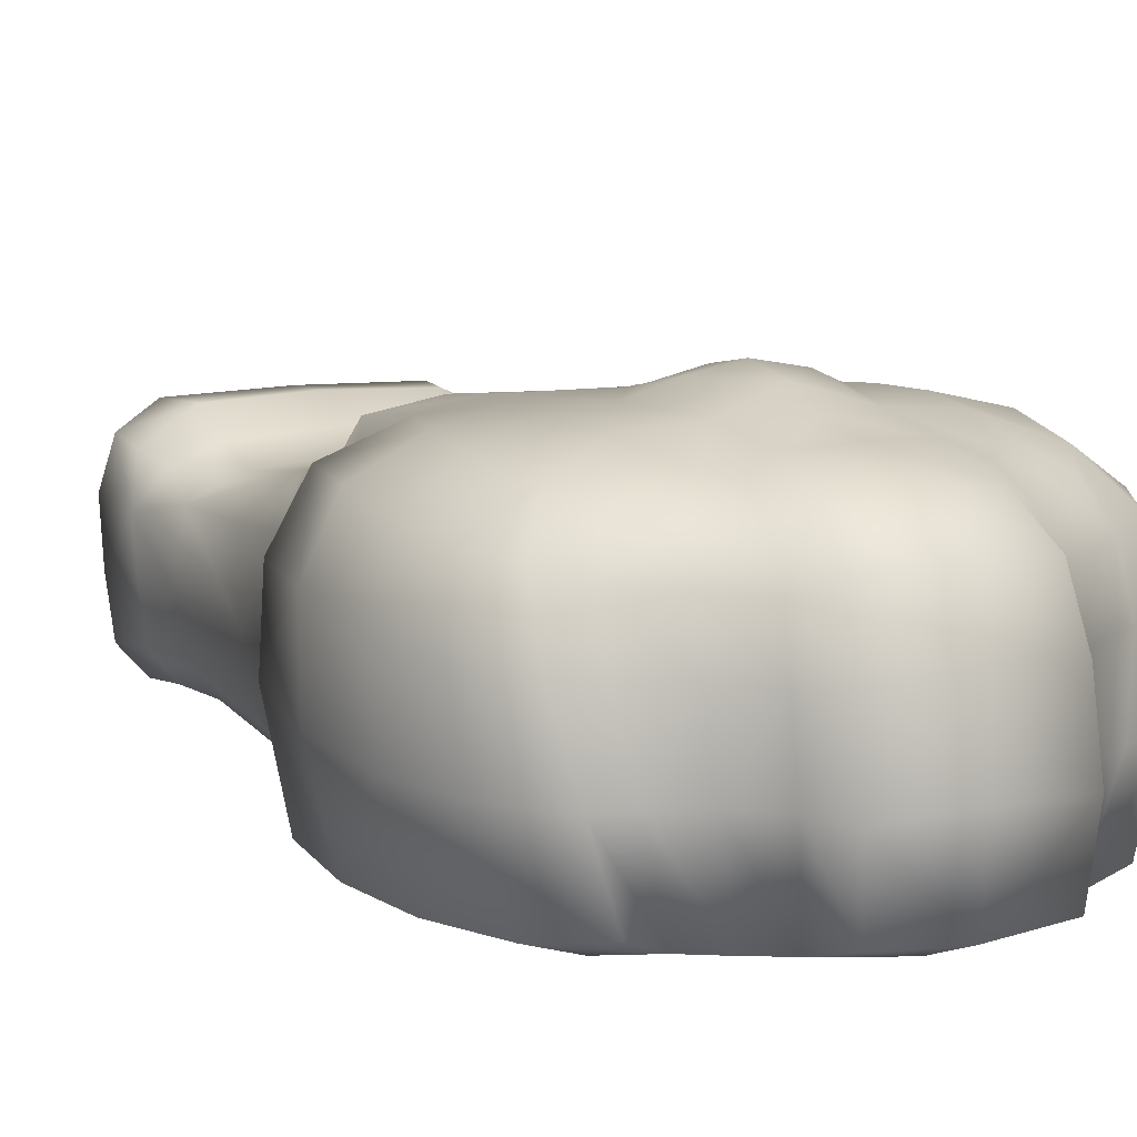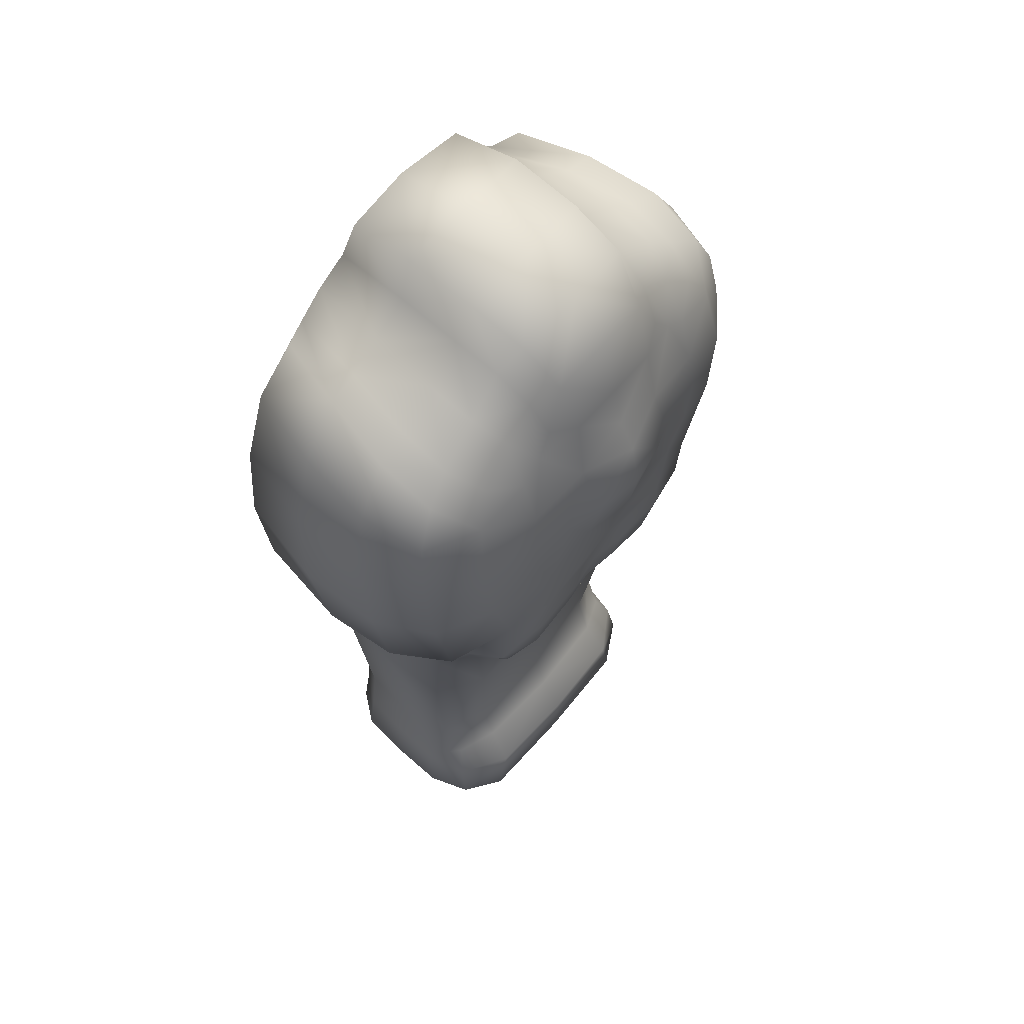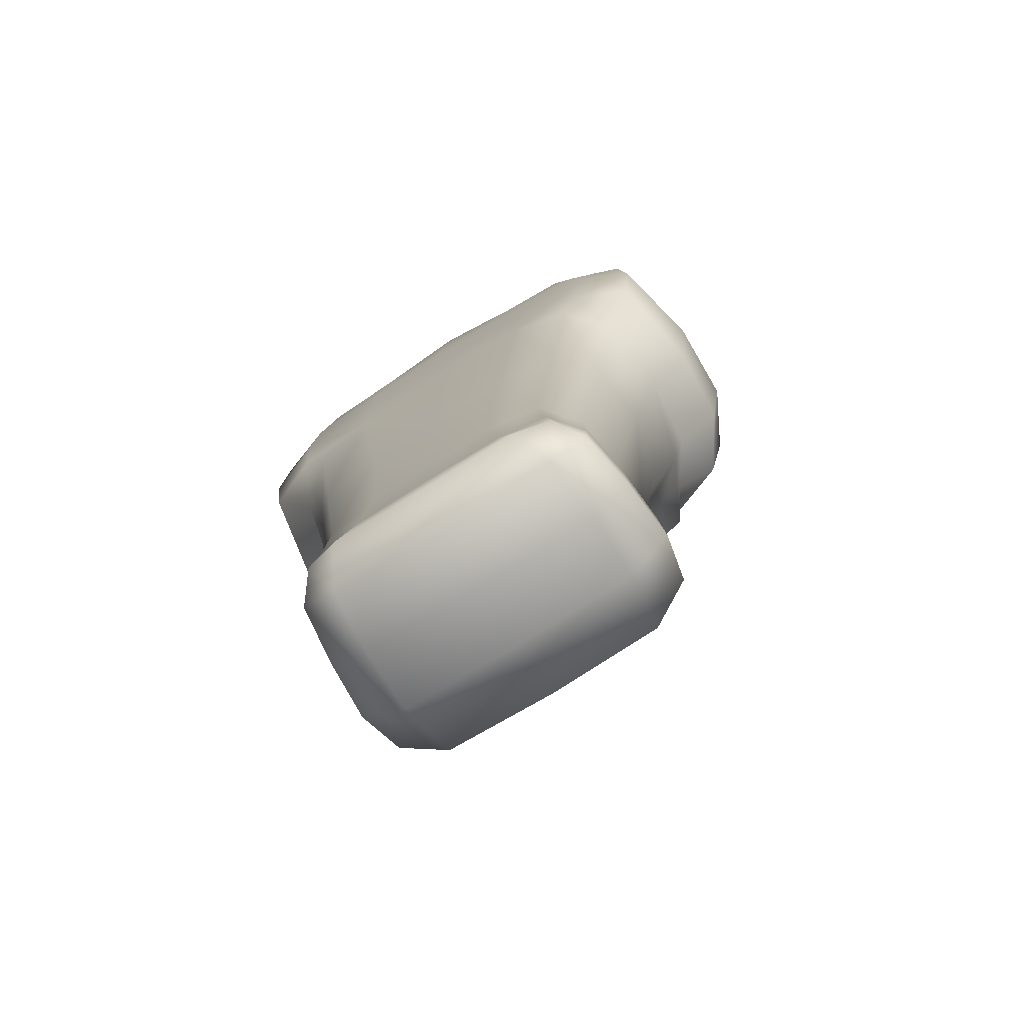
<metadata>
{"format":"obj","ext":"obj","renderer":"f3d","projection":"perspective","resolution":1024,"background":"white","views":[{"elev":10.1,"azim":151.7,"up":"+Z"},{"elev":58.2,"azim":-50.9,"up":"+Y"},{"elev":-76.5,"azim":-148.2,"up":"+Y"}]}
</metadata>
<code>
g pm0563_00_ShellSkin
v 2.336e-31 0.03718 0.1073
v 0.1972 0.09155 0.2149
v 2.329e-31 0.0882 0.2196
v 0.2103 0.04509 0.1053
v 0.2088 0.03391 -0.01012
v 2.34e-31 0.02621 -0.00624
v 2.343e-31 0.03096 -0.1145
v 0.2887 0.09599 0.09309
v 0.2721 0.1198 0.1761
v 0.2823 0.1991 0.08099
v 0.2795 0.08654 -0.0137
v 0.1989 0.0352 -0.1193
v 0.1669 0.07924 -0.1796
v 2.345e-31 0.08412 -0.1774
v 0.2286 0.1107 -0.1609
v 0.2634 0.07801 -0.1153
v 0.2601 0.1897 -0.1033
v 0.2167 0.1897 -0.1562
v 0.2749 0.1971 -0.01162
v 0.2672 0.3062 -0.006829
v 0.2509 0.3062 0.1043
v 0.1354 0.1824 -0.1685
v 0.1669 0.07924 -0.1796
v 0.2535 0.3027 -0.09668
v 0.3055 0.6511 -0.09572
v 0.206 0.3023 -0.1565
v 2.348e-31 0.1825 -0.1699
v 2.345e-31 0.08412 -0.1774
v 0.1141 0.2992 -0.1692
v 2.353e-31 0.2971 -0.171
v 0.1368 0.6649 -0.1762
v 2.36e-31 0.6646 -0.1778
v 0.1826 1.044 -0.1952
v 2.367e-31 1.067 -0.1966
v 2.367e-31 1.22 -0.1977
v 0.2491 0.6557 -0.1634
v 0.2855 0.9898 -0.1839
v 0.1755 1.212 -0.1972
v 0.1688 1.33 -0.1973
v 0.3243 1.335 -0.1925
v 2.367e-31 1.335 -0.1978
v 2.367e-31 1.42 -0.1978
v 0.3364 1.2 -0.1925
v 0.4366 1.188 -0.1561
v 0.3256 1.051 -0.1889
v 0.1562 1.426 -0.1961
v 0.3511 0.9476 -0.1187
v 0.417 1.02 -0.1512
v 0.4484 1.007 0.02444
v 0.3725 0.9416 0.02501
v 0.1433 1.504 -0.1885
v 2.367e-31 1.5 -0.1948
v 2.367e-31 1.615 -0.1854
v 0.3222 0.6533 0.008874
v 0.1396 1.616 -0.1661
v 0.13 1.704 -0.1395
v 2.367e-31 1.712 -0.1483
v 0.204 1.592 -0.162
v 0.2516 1.551 -0.1641
v 0.285 1.444 -0.1895
v 0.3728 1.465 -0.159
v 0.3055 1.555 -0.1437
v 0.4221 1.342 -0.1574
v 0.4621 1.33 -0.007217
v 0.3454 1.549 -0.01366
v 0.2516 1.551 -0.1641
v 0.4743 1.177 0.006224
v 0.4701 1.165 0.1538
v 0.4159 1.453 -0.01494
v 0.4317 1.428 0.1183
v 0.2877 1.56 -0.01447
v 0.204 1.592 -0.162
v 0.4417 1.011 0.1599
v 0.4663 1.313 0.1315
v 0.423 1.294 0.2395
v 0.3732 1.518 0.1151
v 0.2312 1.606 -0.009963
v 0.1396 1.616 -0.1661
v 0.1588 1.636 -0.0151
v 0.13 1.704 -0.1395
v 0.1389 1.719 -0.01323
v 2.367e-31 1.712 -0.1483
v 2.367e-31 1.727 -0.00711
v 2.367e-31 1.708 0.1235
v 0.1352 1.7 0.1164
v 0.1683 1.633 0.1054
v 0.245 1.598 0.1154
v 0.1269 1.663 0.2154
v 2.367e-31 1.673 0.2221
v 0.1075 1.586 0.2779
v 2.367e-31 1.6 0.284
v 2.367e-31 1.498 0.3149
v 0.1641 1.611 0.1913
v 0.2407 1.572 0.2009
v 0.3104 1.504 0.1994
v 0.3119 1.538 0.1071
v 0.1559 1.57 0.2526
v 0.09558 1.49 0.3114
v 2.367e-31 1.414 0.3311
v 0.1021 1.376 0.3299
v 2.469e-31 1.36 0.3599
v 0.1463 1.51 0.2874
v 0.1783 1.475 0.2938
v 0.2189 1.532 0.2545
v 0.3673 1.472 0.2155
v 0.3179 1.411 0.2818
v 0.4061 1.396 0.2256
v 0.2809 1.469 0.2622
v 0.2214 1.444 0.2951
v 0.2196 1.362 0.32
v 0.2291 1.275 0.3285
v 0.339 1.279 0.3032
v 0.3172 1.162 0.3079
v 0.1429 1.324 0.3331
v 0.1425 1.25 0.3358
v 0.4165 1.159 0.2558
v 0.381 1.004 0.2565
v 0.07893 1.274 0.3616
v 2.502e-31 1.274 0.3762
v 2.561e-31 1.194 0.3624
v 0.08317 1.165 0.3366
v 2.682e-31 1.126 0.3362
v 2.595e-31 1.045 0.3219
v 0.2151 1.193 0.3285
v 0.176 1.119 0.3262
v 0.3574 0.9597 0.1642
v 0.2646 1.011 0.3012
v 0.1645 1.002 0.318
v 0.2733 0.8979 0.2887
v 0.1137 1.081 0.3265
v 0.3062 0.961 0.2417
v 0.3362 0.8199 0.1526
v 0.3044 0.8842 0.2227
v 0.06309 0.9921 0.314
v 2.369e-31 0.9884 0.3032
v 2.29e-31 0.9168 0.2955
v 0.07179 0.9159 0.3059
v 0.2848 0.5606 0.1199
v 0.2042 0.5656 0.1791
v 0.2621 0.7966 0.2179
v 0.1761 0.9154 0.3091
v 0.1677 0.8151 0.2881
v 0.06899 0.836 0.2887
v 2.288e-31 0.8387 0.2805
v 2.293e-31 0.7709 0.2486
v 0.243 0.8332 0.2764
v 0.159 0.7683 0.2326
v 2.306e-31 0.5815 0.2002
v 2.337e-31 0.3282 0.1571
v 0.1709 0.3226 0.1452
v 0.1689 0.2463 0.173
v 2.332e-31 0.2444 0.182
v 0.1768 0.1813 0.2161
v 2.327e-31 0.1792 0.223
v 2.329e-31 0.0882 0.2196
v 0.1972 0.09155 0.2149
v 0.2421 0.2347 0.1425
v 0.2649 0.1839 0.1613
v 2.336e-31 0.03718 0.1073
v 2.329e-31 0.0882 0.2196
v -0.1972 0.09155 0.2149
v -0.2103 0.04509 0.1053
v -0.2088 0.03391 -0.01012
v 2.34e-31 0.02621 -0.00624
v 2.343e-31 0.03096 -0.1145
v -0.2887 0.09599 0.09309
v -0.2721 0.1198 0.1761
v -0.2823 0.1991 0.08099
v -0.2795 0.08654 -0.0137
v -0.1989 0.0352 -0.1193
v -0.1669 0.07924 -0.1796
v 2.345e-31 0.08412 -0.1774
v -0.2286 0.1107 -0.1609
v -0.2634 0.07801 -0.1153
v -0.2601 0.1897 -0.1033
v -0.2167 0.1897 -0.1562
v -0.2749 0.1971 -0.01162
v -0.2672 0.3062 -0.006829
v -0.2509 0.3062 0.1043
v -0.1354 0.1824 -0.1685
v -0.1669 0.07924 -0.1796
v -0.2535 0.3027 -0.09668
v -0.3055 0.6511 -0.09572
v -0.206 0.3023 -0.1565
v 2.348e-31 0.1825 -0.1699
v 2.345e-31 0.08412 -0.1774
v -0.1141 0.2992 -0.1692
v 2.353e-31 0.2971 -0.171
v -0.1368 0.6649 -0.1762
v 2.36e-31 0.6646 -0.1778
v -0.1826 1.044 -0.1952
v 2.367e-31 1.067 -0.1966
v 2.367e-31 1.22 -0.1977
v -0.2491 0.6557 -0.1634
v -0.2855 0.9898 -0.1839
v -0.1755 1.212 -0.1972
v -0.1688 1.33 -0.1973
v -0.3243 1.335 -0.1925
v 2.367e-31 1.335 -0.1978
v 2.367e-31 1.42 -0.1978
v -0.3364 1.2 -0.1925
v -0.4366 1.188 -0.1561
v -0.3256 1.051 -0.1889
v -0.1562 1.426 -0.1961
v -0.3511 0.9476 -0.1187
v -0.417 1.02 -0.1512
v -0.4484 1.007 0.02444
v -0.3725 0.9416 0.02501
v -0.1433 1.504 -0.1885
v 2.367e-31 1.5 -0.1948
v 2.367e-31 1.615 -0.1854
v -0.3222 0.6533 0.008874
v -0.1396 1.616 -0.1661
v -0.13 1.704 -0.1395
v 2.367e-31 1.712 -0.1483
v -0.204 1.592 -0.162
v -0.2516 1.551 -0.1641
v -0.285 1.444 -0.1895
v -0.3728 1.465 -0.159
v -0.3055 1.555 -0.1437
v -0.4221 1.342 -0.1574
v -0.4621 1.33 -0.007217
v -0.3454 1.549 -0.01366
v -0.2516 1.551 -0.1641
v -0.4743 1.177 0.006224
v -0.4701 1.165 0.1538
v -0.4159 1.453 -0.01494
v -0.4317 1.428 0.1183
v -0.2877 1.56 -0.01447
v -0.204 1.592 -0.162
v -0.4417 1.011 0.1599
v -0.4663 1.313 0.1315
v -0.423 1.294 0.2395
v -0.3732 1.518 0.1151
v -0.2312 1.606 -0.009963
v -0.1396 1.616 -0.1661
v -0.1588 1.636 -0.0151
v -0.13 1.704 -0.1395
v -0.1389 1.719 -0.01323
v 2.367e-31 1.712 -0.1483
v 2.367e-31 1.727 -0.00711
v 2.367e-31 1.708 0.1235
v -0.1352 1.7 0.1164
v -0.1683 1.633 0.1054
v -0.245 1.598 0.1154
v -0.1269 1.663 0.2154
v 2.367e-31 1.673 0.2221
v -0.1075 1.586 0.2779
v 2.367e-31 1.6 0.284
v 2.367e-31 1.498 0.3149
v -0.1641 1.611 0.1913
v -0.2407 1.572 0.2009
v -0.3104 1.504 0.1994
v -0.3119 1.538 0.1071
v -0.1559 1.57 0.2526
v -0.09558 1.49 0.3114
v 2.367e-31 1.414 0.3311
v -0.1021 1.376 0.3299
v 2.469e-31 1.36 0.3599
v -0.1463 1.51 0.2874
v -0.1783 1.475 0.2938
v -0.2189 1.532 0.2545
v -0.3673 1.472 0.2155
v -0.3179 1.411 0.2818
v -0.4061 1.396 0.2256
v -0.2809 1.469 0.2622
v -0.2214 1.444 0.2951
v -0.2196 1.362 0.32
v -0.2291 1.275 0.3285
v -0.339 1.279 0.3032
v -0.3172 1.162 0.3079
v -0.1429 1.324 0.3331
v -0.1425 1.25 0.3358
v -0.4165 1.159 0.2558
v -0.381 1.004 0.2565
v -0.07893 1.274 0.3616
v 2.502e-31 1.274 0.3762
v 2.561e-31 1.194 0.3624
v -0.08317 1.165 0.3366
v 2.682e-31 1.126 0.3362
v 2.595e-31 1.045 0.3219
v -0.2151 1.193 0.3285
v -0.176 1.119 0.3262
v -0.3574 0.9597 0.1642
v -0.2646 1.011 0.3012
v -0.1645 1.002 0.318
v -0.2733 0.8979 0.2887
v -0.1137 1.081 0.3265
v -0.3062 0.961 0.2417
v -0.3362 0.8199 0.1526
v -0.3044 0.8842 0.2227
v -0.06309 0.9921 0.314
v 2.369e-31 0.9884 0.3032
v 2.29e-31 0.9168 0.2955
v -0.07179 0.9159 0.3059
v -0.2848 0.5606 0.1199
v -0.2042 0.5656 0.1791
v -0.2621 0.7966 0.2179
v -0.1761 0.9154 0.3091
v -0.1677 0.8151 0.2881
v -0.06899 0.836 0.2887
v 2.288e-31 0.8387 0.2805
v 2.293e-31 0.7709 0.2486
v -0.243 0.8332 0.2764
v -0.159 0.7683 0.2326
v 2.306e-31 0.5815 0.2002
v 2.337e-31 0.3282 0.1571
v -0.1709 0.3226 0.1452
v -0.1689 0.2463 0.173
v 2.332e-31 0.2444 0.182
v -0.1768 0.1813 0.2161
v 2.327e-31 0.1792 0.223
v 2.329e-31 0.0882 0.2196
v -0.1972 0.09155 0.2149
v -0.2421 0.2347 0.1425
v -0.2649 0.1839 0.1613
g pm0563_00_ShellSkin_0
f 3 2 1
f 2 4 1
f 4 5 1
f 5 6 1
f 6 5 7
f 8 4 2
f 5 4 8
f 9 8 2
f 10 8 9
f 11 5 8
f 11 8 10
f 5 12 7
f 7 12 13
f 14 7 13
f 13 12 15
f 16 12 5
f 11 16 5
f 12 16 15
f 17 16 11
f 18 15 16
f 17 18 16
f 19 11 10
f 19 17 11
f 19 20 17
f 19 10 20
f 10 21 20
f 18 22 15
f 22 23 15
f 18 17 24
f 20 24 17
f 25 24 20
f 26 18 24
f 22 18 26
f 24 25 26
f 22 27 23
f 27 28 23
f 27 22 29
f 29 22 26
f 30 27 29
f 30 29 31
f 31 29 26
f 32 30 31
f 31 33 32
f 33 34 32
f 35 34 33
f 36 31 26
f 25 36 26
f 31 36 33
f 36 25 37
f 36 37 33
f 38 35 33
f 35 38 39
f 39 38 40
f 41 35 39
f 42 41 39
f 43 38 33
f 38 43 40
f 43 44 40
f 45 43 33
f 33 37 45
f 44 43 45
f 46 42 39
f 46 39 40
f 37 47 45
f 25 47 37
f 48 44 45
f 47 48 45
f 49 48 47
f 44 48 49
f 50 47 25
f 50 49 47
f 42 46 51
f 52 42 51
f 52 51 53
f 54 50 25
f 54 25 20
f 54 20 21
f 51 55 53
f 55 56 53
f 56 57 53
f 55 51 58
f 58 51 59
f 51 46 59
f 46 60 59
f 60 61 59
f 60 46 40
f 61 60 40
f 61 62 59
f 63 61 40
f 61 63 64
f 44 63 40
f 64 63 44
f 65 62 61
f 62 65 66
f 67 64 44
f 67 68 64
f 67 44 49
f 67 49 68
f 69 61 64
f 69 65 61
f 69 64 70
f 69 70 65
f 65 71 66
f 66 71 72
f 49 73 68
f 49 50 73
f 68 74 64
f 64 74 70
f 75 74 68
f 70 74 75
f 70 76 65
f 71 65 76
f 71 77 72
f 72 77 78
f 77 79 78
f 78 79 80
f 79 81 80
f 80 81 82
f 81 83 82
f 83 81 84
f 81 79 85
f 81 85 84
f 79 77 86
f 79 86 85
f 77 71 87
f 77 87 86
f 85 88 84
f 88 89 84
f 89 88 90
f 91 89 90
f 92 91 90
f 93 88 85
f 86 93 85
f 88 93 90
f 94 93 86
f 87 94 86
f 95 94 87
f 71 96 87
f 96 95 87
f 96 71 76
f 95 96 76
f 93 94 97
f 93 97 90
f 98 92 90
f 92 98 99
f 98 100 99
f 100 101 99
f 102 98 90
f 97 102 90
f 98 102 103
f 103 102 97
f 100 98 103
f 94 104 97
f 94 95 104
f 104 103 97
f 105 95 76
f 105 76 70
f 95 105 106
f 107 106 105
f 107 105 70
f 107 70 75
f 107 75 106
f 95 108 104
f 108 95 106
f 108 109 104
f 109 103 104
f 109 108 106
f 109 110 103
f 110 100 103
f 110 109 106
f 110 106 111
f 75 112 106
f 106 112 111
f 113 112 75
f 111 112 113
f 114 100 110
f 110 111 114
f 114 115 100
f 111 115 114
f 116 113 75
f 116 75 68
f 116 68 117
f 116 117 113
f 68 73 117
f 115 118 100
f 118 101 100
f 119 101 118
f 118 120 119
f 118 121 120
f 115 121 118
f 121 122 120
f 123 122 121
f 124 115 111
f 124 111 113
f 124 125 115
f 125 121 115
f 124 113 125
f 73 126 117
f 50 126 73
f 117 127 113
f 113 127 125
f 125 127 128
f 128 127 129
f 130 121 125
f 130 123 121
f 130 125 128
f 130 128 123
f 127 117 131
f 117 126 131
f 129 127 131
f 126 50 132
f 132 50 54
f 133 131 126
f 133 129 131
f 132 133 126
f 128 134 123
f 134 135 123
f 136 135 134
f 137 134 128
f 137 136 134
f 138 132 54
f 138 139 132
f 138 54 21
f 138 21 139
f 132 140 133
f 129 133 140
f 139 140 132
f 141 128 129
f 141 137 128
f 141 129 142
f 141 142 137
f 137 143 136
f 142 143 137
f 143 144 136
f 144 143 145
f 143 142 145
f 146 129 140
f 129 146 142
f 142 146 140
f 142 147 145
f 147 142 140
f 147 140 139
f 148 145 147
f 148 147 139
f 149 148 139
f 150 149 139
f 21 150 139
f 150 151 149
f 151 150 21
f 151 152 149
f 151 153 152
f 153 154 152
f 154 153 155
f 153 156 155
f 9 156 153
f 157 151 21
f 153 151 157
f 157 21 10
f 158 9 153
f 158 10 9
f 158 153 157
f 158 157 10
f 161 160 159
f 162 161 159
f 163 162 159
f 164 163 159
f 163 164 165
f 162 166 161
f 162 163 166
f 166 167 161
f 166 168 167
f 163 169 166
f 166 169 168
f 170 163 165
f 170 165 171
f 165 172 171
f 170 171 173
f 170 174 163
f 174 169 163
f 174 170 173
f 174 175 169
f 173 176 174
f 176 175 174
f 169 177 168
f 175 177 169
f 178 177 175
f 168 177 178
f 179 168 178
f 180 176 173
f 181 180 173
f 175 176 182
f 182 178 175
f 182 183 178
f 176 184 182
f 176 180 184
f 183 182 184
f 185 180 181
f 186 185 181
f 180 185 187
f 180 187 184
f 185 188 187
f 187 188 189
f 187 189 184
f 188 190 189
f 191 189 190
f 192 191 190
f 192 193 191
f 189 194 184
f 194 183 184
f 194 189 191
f 183 194 195
f 195 194 191
f 193 196 191
f 196 193 197
f 196 197 198
f 193 199 197
f 199 200 197
f 196 201 191
f 201 196 198
f 202 201 198
f 201 203 191
f 195 191 203
f 201 202 203
f 200 204 197
f 197 204 198
f 205 195 203
f 205 183 195
f 202 206 203
f 206 205 203
f 206 207 205
f 206 202 207
f 205 208 183
f 207 208 205
f 204 200 209
f 200 210 209
f 209 210 211
f 208 212 183
f 183 212 178
f 178 212 179
f 213 209 211
f 214 213 211
f 215 214 211
f 209 213 216
f 209 216 217
f 204 209 217
f 218 204 217
f 219 218 217
f 204 218 198
f 218 219 198
f 220 219 217
f 219 221 198
f 221 219 222
f 221 202 198
f 221 222 202
f 220 223 219
f 223 220 224
f 222 225 202
f 226 225 222
f 202 225 207
f 207 225 226
f 219 227 222
f 223 227 219
f 222 227 228
f 228 227 223
f 229 223 224
f 229 224 230
f 231 207 226
f 208 207 231
f 232 226 222
f 232 222 228
f 232 233 226
f 232 228 233
f 234 228 223
f 223 229 234
f 235 229 230
f 235 230 236
f 237 235 236
f 237 236 238
f 239 237 238
f 239 238 240
f 241 239 240
f 239 241 242
f 237 239 243
f 243 239 242
f 235 237 244
f 244 237 243
f 229 235 245
f 245 235 244
f 246 243 242
f 247 246 242
f 246 247 248
f 247 249 248
f 249 250 248
f 246 251 243
f 251 244 243
f 251 246 248
f 251 252 244
f 252 245 244
f 252 253 245
f 254 229 245
f 253 254 245
f 229 254 234
f 254 253 234
f 252 251 255
f 255 251 248
f 250 256 248
f 256 250 257
f 258 256 257
f 259 258 257
f 256 260 248
f 260 255 248
f 260 256 261
f 260 261 255
f 256 258 261
f 262 252 255
f 253 252 262
f 261 262 255
f 253 263 234
f 234 263 228
f 263 253 264
f 264 265 263
f 263 265 228
f 228 265 233
f 233 265 264
f 266 253 262
f 253 266 264
f 267 266 262
f 261 267 262
f 266 267 264
f 268 267 261
f 258 268 261
f 267 268 264
f 264 268 269
f 270 233 264
f 270 264 269
f 270 271 233
f 270 269 271
f 258 272 268
f 269 268 272
f 273 272 258
f 273 269 272
f 271 274 233
f 233 274 226
f 226 274 275
f 275 274 271
f 231 226 275
f 276 273 258
f 259 276 258
f 259 277 276
f 278 276 277
f 279 276 278
f 279 273 276
f 280 279 278
f 280 281 279
f 273 282 269
f 269 282 271
f 283 282 273
f 279 283 273
f 271 282 283
f 284 231 275
f 284 208 231
f 285 275 271
f 285 271 283
f 285 283 286
f 285 286 287
f 279 288 283
f 281 288 279
f 283 288 286
f 286 288 281
f 275 285 289
f 284 275 289
f 285 287 289
f 208 284 290
f 208 290 212
f 289 291 284
f 287 291 289
f 291 290 284
f 292 286 281
f 293 292 281
f 293 294 292
f 292 295 286
f 294 295 292
f 290 296 212
f 297 296 290
f 212 296 179
f 179 296 297
f 298 290 291
f 291 287 298
f 298 297 290
f 286 299 287
f 295 299 286
f 287 299 300
f 300 299 295
f 301 295 294
f 301 300 295
f 302 301 294
f 301 302 303
f 300 301 303
f 287 304 298
f 304 287 300
f 304 300 298
f 305 300 303
f 300 305 298
f 298 305 297
f 303 306 305
f 305 306 297
f 306 307 297
f 307 308 297
f 308 179 297
f 309 308 307
f 308 309 179
f 310 309 307
f 311 309 310
f 312 311 310
f 311 312 313
f 314 311 313
f 314 167 311
f 309 315 179
f 309 311 315
f 179 315 168
f 167 316 311
f 168 316 167
f 311 316 315
f 315 316 168

</code>
